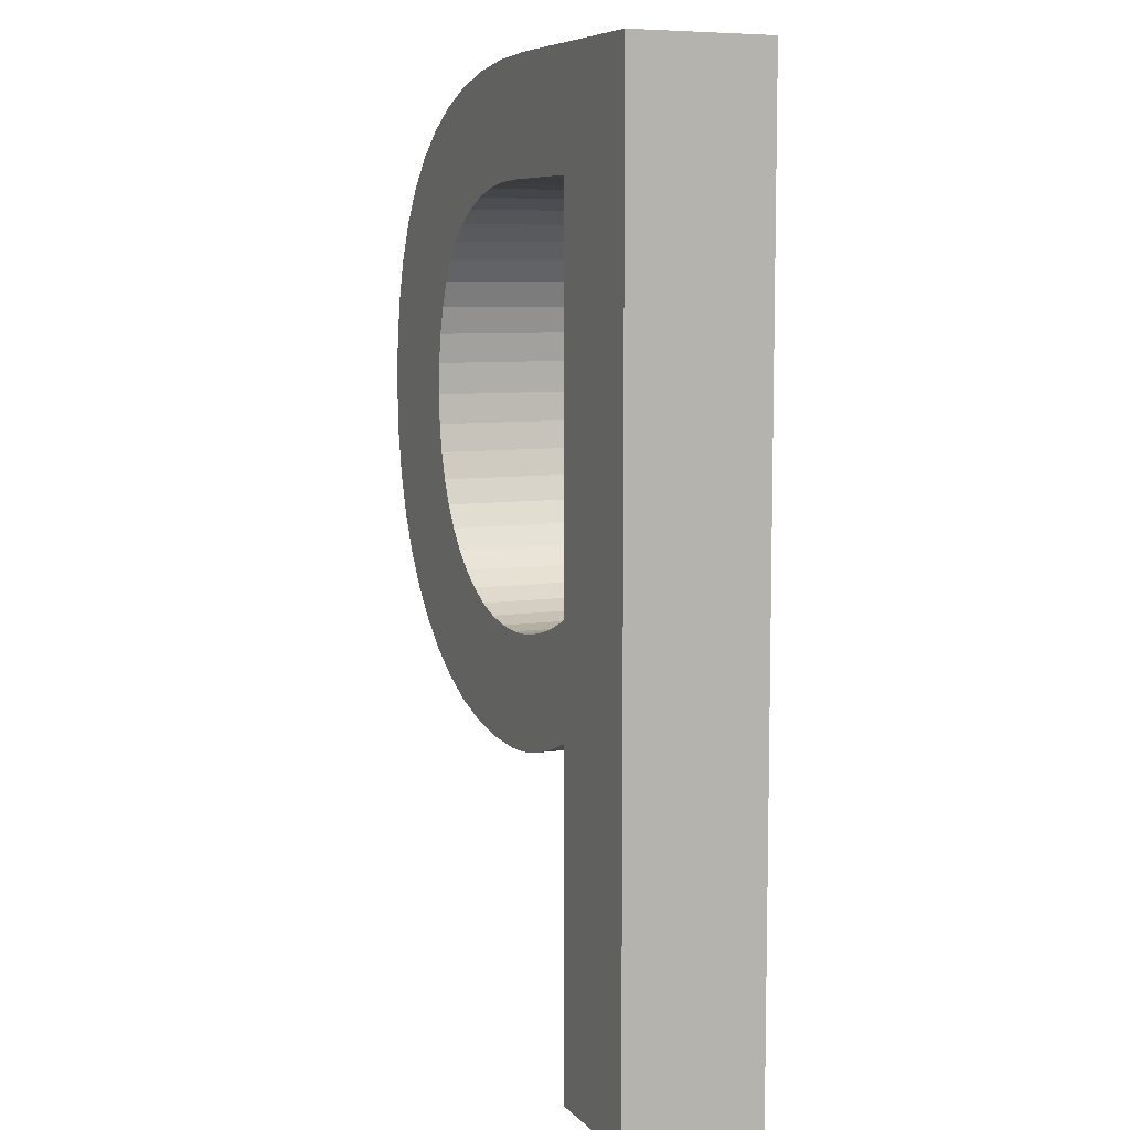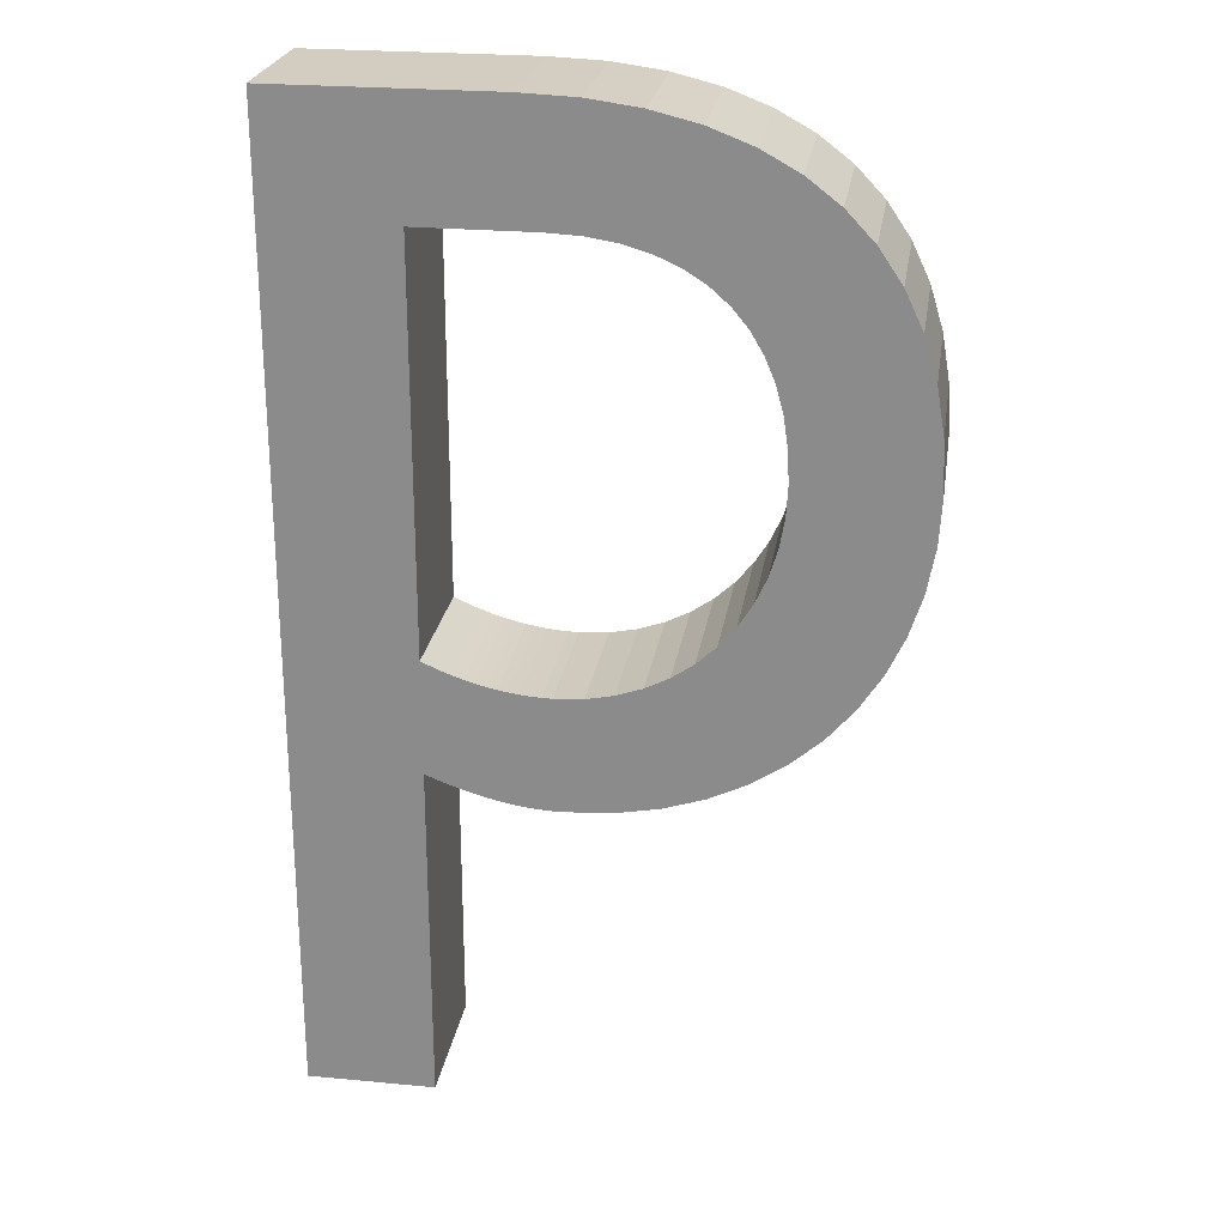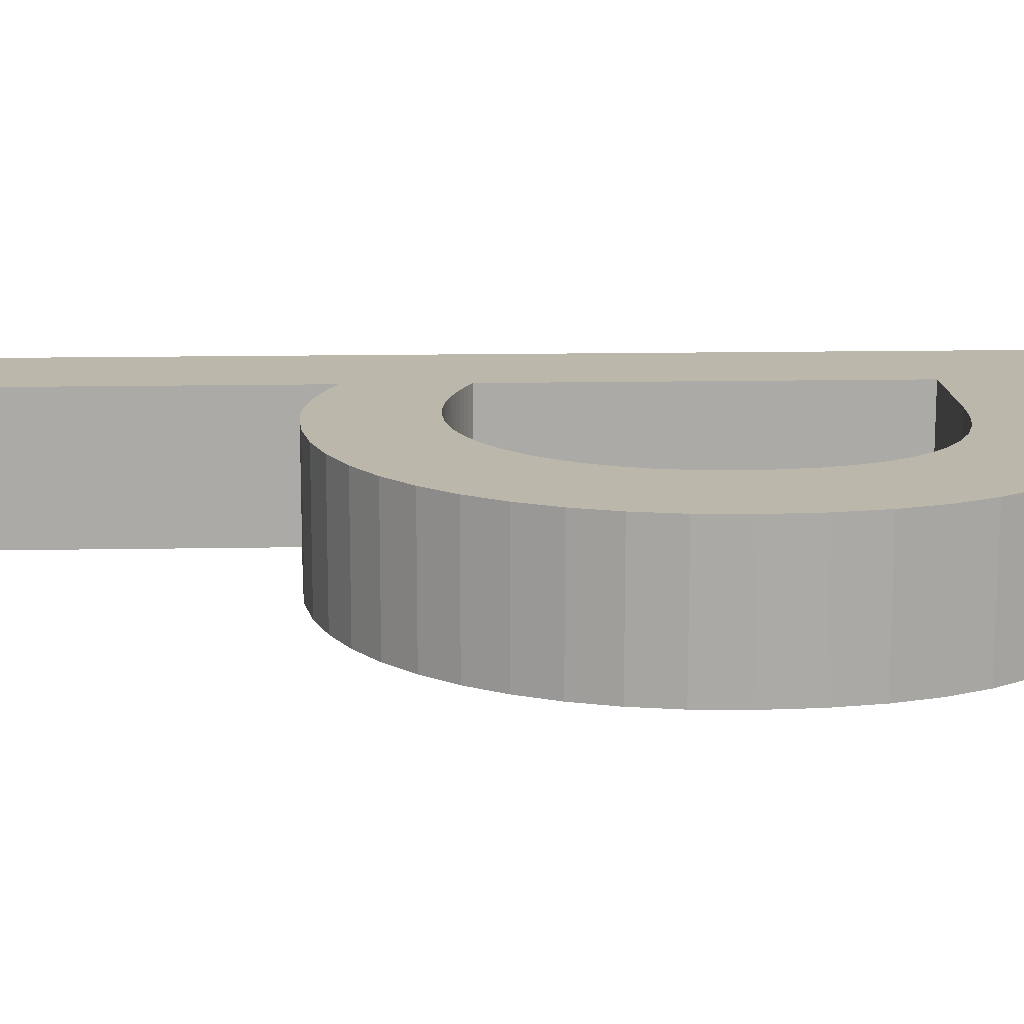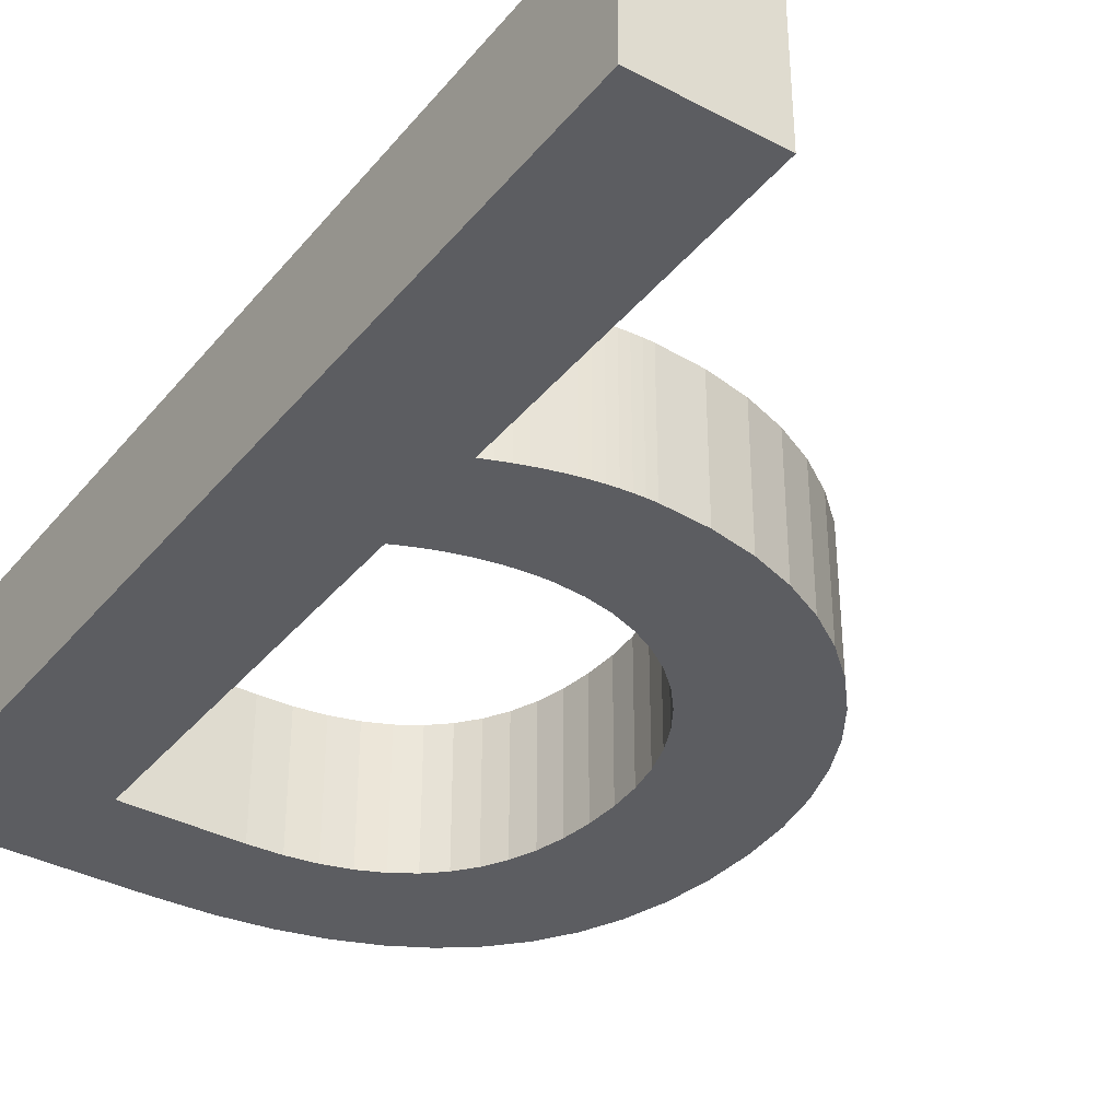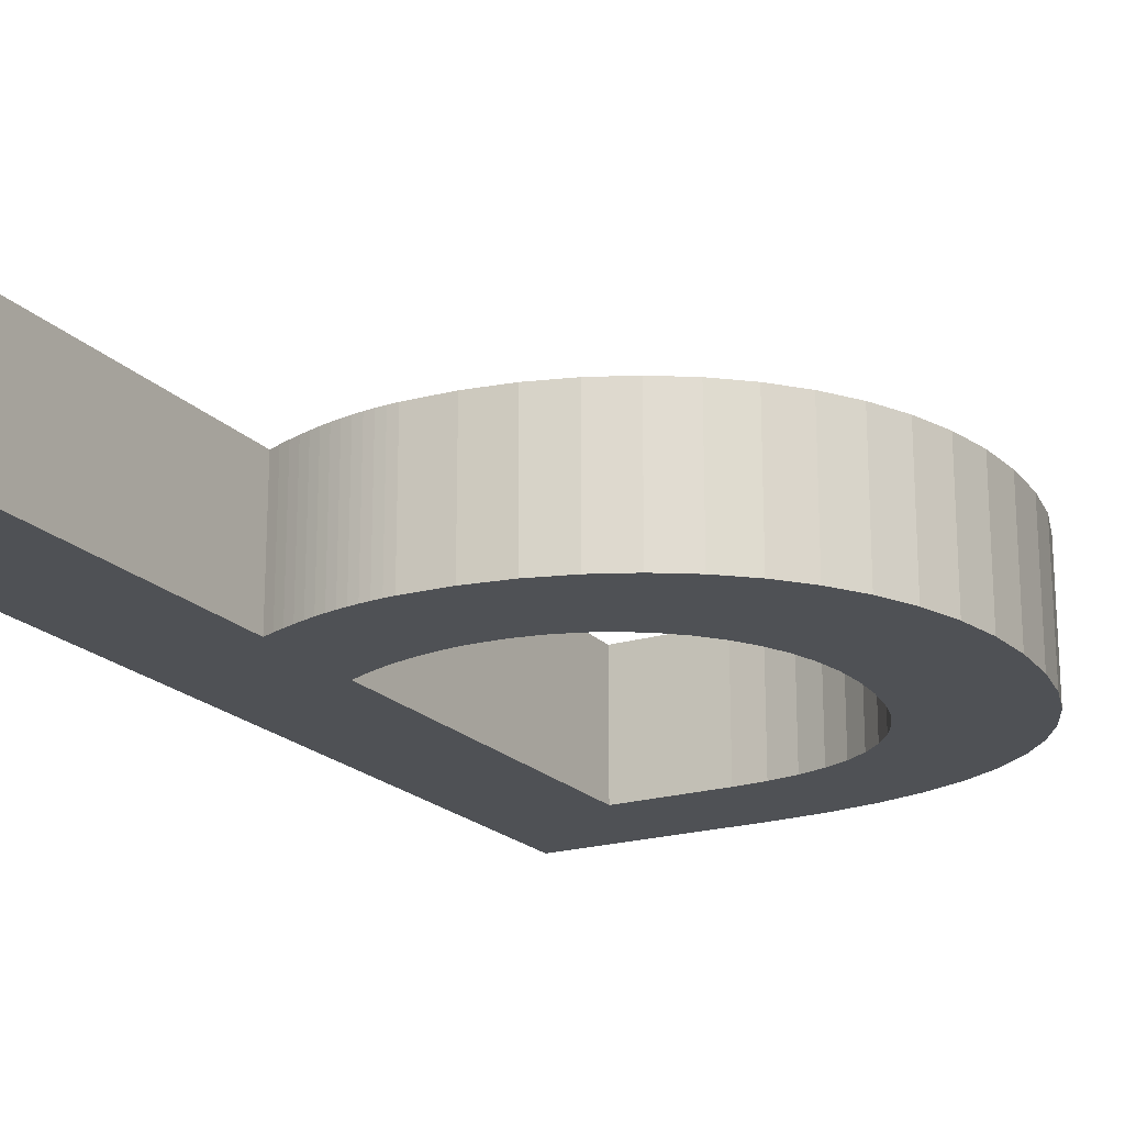
<metadata>
{"format":"obj","ext":"obj","renderer":"f3d","projection":"perspective","resolution":1024,"background":"white","views":[{"elev":7.6,"azim":-113.3,"up":"+Y"},{"elev":24.4,"azim":8.8,"up":"+Y"},{"elev":14.4,"azim":87.7,"up":"+Z"},{"elev":-36.8,"azim":-34.3,"up":"+Z"},{"elev":-20.0,"azim":29.4,"up":"+Z"}]}
</metadata>
<code>
v 0.057 -0.23 0.05
v 0.057 0.449 0.05
v 0.211 0.449 0.05
v 0.2504 0.4473 0.05
v 0.2867 0.4424 0.05
v 0.3197 0.4342 0.05
v 0.3495 0.4228 0.05
v 0.3759 0.4082 0.05
v 0.399 0.3905 0.05
v 0.4187 0.3697 0.05
v 0.4349 0.3459 0.05
v 0.4475 0.3191 0.05
v 0.4566 0.2893 0.05
v 0.4622 0.2566 0.05
v 0.464 0.221 0.05
v 0.4621 0.1881 0.05
v 0.4563 0.1571 0.05
v 0.4471 0.1281 0.05
v 0.4344 0.1014 0.05
v 0.4186 0.07706 0.05
v 0.3999 0.05538 0.05
v 0.3783 0.0365 0.05
v 0.3542 0.02063 0.05
v 0.3277 0.007953 0.05
v 0.2991 -0.001338 0.05
v 0.2684 -0.007053 0.05
v 0.236 -0.009 0.05
v 0.2288 -0.008874 0.05
v 0.2216 -0.008491 0.05
v 0.2145 -0.007844 0.05
v 0.2073 -0.006926 0.05
v 0.2001 -0.00573 0.05
v 0.1929 -0.00425 0.05
v 0.1855 -0.002478 0.05
v 0.178 -0.000407 0.05
v 0.1703 0.001969 0.05
v 0.1625 0.004657 0.05
v 0.1544 0.007666 0.05
v 0.146 0.011 0.05
v 0.146 -0.23 0.05
v 0.1528 0.08788 0.05
v 0.1597 0.085 0.05
v 0.1666 0.08239 0.05
v 0.1736 0.08004 0.05
v 0.1806 0.07795 0.05
v 0.1876 0.07612 0.05
v 0.1947 0.07457 0.05
v 0.2018 0.0733 0.05
v 0.2089 0.0723 0.05
v 0.2159 0.07158 0.05
v 0.223 0.07114 0.05
v 0.23 0.071 0.05
v 0.2502 0.07231 0.05
v 0.2694 0.07614 0.05
v 0.2874 0.08236 0.05
v 0.304 0.09082 0.05
v 0.3191 0.1014 0.05
v 0.3326 0.1139 0.05
v 0.3444 0.1282 0.05
v 0.3544 0.1442 0.05
v 0.3623 0.1617 0.05
v 0.3682 0.1806 0.05
v 0.3718 0.2008 0.05
v 0.373 0.222 0.05
v 0.372 0.2444 0.05
v 0.3689 0.2652 0.05
v 0.3638 0.2842 0.05
v 0.3567 0.3014 0.05
v 0.3476 0.3169 0.05
v 0.3364 0.3304 0.05
v 0.3232 0.342 0.05
v 0.308 0.3516 0.05
v 0.2907 0.3591 0.05
v 0.2715 0.3646 0.05
v 0.2502 0.3679 0.05
v 0.227 0.369 0.05
v 0.146 0.369 0.05
v 0.146 0.091 0.05
v 0.057 -0.23 -0.05
v 0.057 0.449 -0.05
v 0.211 0.449 -0.05
v 0.2504 0.4473 -0.05
v 0.2867 0.4424 -0.05
v 0.3197 0.4342 -0.05
v 0.3495 0.4228 -0.05
v 0.3759 0.4082 -0.05
v 0.399 0.3905 -0.05
v 0.4187 0.3697 -0.05
v 0.4349 0.3459 -0.05
v 0.4475 0.3191 -0.05
v 0.4566 0.2893 -0.05
v 0.4622 0.2566 -0.05
v 0.464 0.221 -0.05
v 0.4621 0.1881 -0.05
v 0.4563 0.1571 -0.05
v 0.4471 0.1281 -0.05
v 0.4344 0.1014 -0.05
v 0.4186 0.07706 -0.05
v 0.3999 0.05538 -0.05
v 0.3783 0.0365 -0.05
v 0.3542 0.02063 -0.05
v 0.3277 0.007953 -0.05
v 0.2991 -0.001338 -0.05
v 0.2684 -0.007053 -0.05
v 0.236 -0.009 -0.05
v 0.2288 -0.008874 -0.05
v 0.2216 -0.008491 -0.05
v 0.2145 -0.007844 -0.05
v 0.2073 -0.006926 -0.05
v 0.2001 -0.00573 -0.05
v 0.1929 -0.00425 -0.05
v 0.1855 -0.002478 -0.05
v 0.178 -0.000407 -0.05
v 0.1703 0.001969 -0.05
v 0.1625 0.004657 -0.05
v 0.1544 0.007666 -0.05
v 0.146 0.011 -0.05
v 0.146 -0.23 -0.05
v 0.1528 0.08788 -0.05
v 0.1597 0.085 -0.05
v 0.1666 0.08239 -0.05
v 0.1736 0.08004 -0.05
v 0.1806 0.07795 -0.05
v 0.1876 0.07612 -0.05
v 0.1947 0.07457 -0.05
v 0.2018 0.0733 -0.05
v 0.2089 0.0723 -0.05
v 0.2159 0.07158 -0.05
v 0.223 0.07114 -0.05
v 0.23 0.071 -0.05
v 0.2502 0.07231 -0.05
v 0.2694 0.07614 -0.05
v 0.2874 0.08236 -0.05
v 0.304 0.09082 -0.05
v 0.3191 0.1014 -0.05
v 0.3326 0.1139 -0.05
v 0.3444 0.1282 -0.05
v 0.3544 0.1442 -0.05
v 0.3623 0.1617 -0.05
v 0.3682 0.1806 -0.05
v 0.3718 0.2008 -0.05
v 0.373 0.222 -0.05
v 0.372 0.2444 -0.05
v 0.3689 0.2652 -0.05
v 0.3638 0.2842 -0.05
v 0.3567 0.3014 -0.05
v 0.3476 0.3169 -0.05
v 0.3364 0.3304 -0.05
v 0.3232 0.342 -0.05
v 0.308 0.3516 -0.05
v 0.2907 0.3591 -0.05
v 0.2715 0.3646 -0.05
v 0.2502 0.3679 -0.05
v 0.227 0.369 -0.05
v 0.146 0.369 -0.05
v 0.146 0.091 -0.05
v 0.057 -0.23 -0.05
v 0.057 -0.23 0.05
v 0.057 0.449 -0.05
v 0.057 0.449 0.05
v 0.211 0.449 -0.05
v 0.211 0.449 0.05
v 0.2504 0.4473 -0.05
v 0.2504 0.4473 0.05
v 0.2867 0.4424 -0.05
v 0.2867 0.4424 0.05
v 0.3197 0.4342 -0.05
v 0.3197 0.4342 0.05
v 0.3495 0.4228 -0.05
v 0.3495 0.4228 0.05
v 0.3759 0.4082 -0.05
v 0.3759 0.4082 0.05
v 0.399 0.3905 -0.05
v 0.399 0.3905 0.05
v 0.4187 0.3697 -0.05
v 0.4187 0.3697 0.05
v 0.4349 0.3459 -0.05
v 0.4349 0.3459 0.05
v 0.4475 0.3191 -0.05
v 0.4475 0.3191 0.05
v 0.4566 0.2893 -0.05
v 0.4566 0.2893 0.05
v 0.4622 0.2566 -0.05
v 0.4622 0.2566 0.05
v 0.464 0.221 -0.05
v 0.464 0.221 0.05
v 0.4621 0.1881 -0.05
v 0.4621 0.1881 0.05
v 0.4563 0.1571 -0.05
v 0.4563 0.1571 0.05
v 0.4471 0.1281 -0.05
v 0.4471 0.1281 0.05
v 0.4344 0.1014 -0.05
v 0.4344 0.1014 0.05
v 0.4186 0.07706 -0.05
v 0.4186 0.07706 0.05
v 0.3999 0.05538 -0.05
v 0.3999 0.05538 0.05
v 0.3783 0.0365 -0.05
v 0.3783 0.0365 0.05
v 0.3542 0.02063 -0.05
v 0.3542 0.02063 0.05
v 0.3277 0.007953 -0.05
v 0.3277 0.007953 0.05
v 0.2991 -0.001338 -0.05
v 0.2991 -0.001338 0.05
v 0.2684 -0.007053 -0.05
v 0.2684 -0.007053 0.05
v 0.236 -0.009 -0.05
v 0.236 -0.009 0.05
v 0.2288 -0.008874 -0.05
v 0.2288 -0.008874 0.05
v 0.2216 -0.008491 -0.05
v 0.2216 -0.008491 0.05
v 0.2145 -0.007844 -0.05
v 0.2145 -0.007844 0.05
v 0.2073 -0.006926 -0.05
v 0.2073 -0.006926 0.05
v 0.2001 -0.00573 -0.05
v 0.2001 -0.00573 0.05
v 0.1929 -0.00425 -0.05
v 0.1929 -0.00425 0.05
v 0.1855 -0.002478 -0.05
v 0.1855 -0.002478 0.05
v 0.178 -0.000407 -0.05
v 0.178 -0.000407 0.05
v 0.1703 0.001969 -0.05
v 0.1703 0.001969 0.05
v 0.1625 0.004657 -0.05
v 0.1625 0.004657 0.05
v 0.1544 0.007666 -0.05
v 0.1544 0.007666 0.05
v 0.146 0.011 -0.05
v 0.146 0.011 0.05
v 0.146 -0.23 -0.05
v 0.146 -0.23 0.05
v 0.1528 0.08788 -0.05
v 0.1528 0.08788 0.05
v 0.1597 0.085 -0.05
v 0.1597 0.085 0.05
v 0.1666 0.08239 -0.05
v 0.1666 0.08239 0.05
v 0.1736 0.08004 -0.05
v 0.1736 0.08004 0.05
v 0.1806 0.07795 -0.05
v 0.1806 0.07795 0.05
v 0.1876 0.07612 -0.05
v 0.1876 0.07612 0.05
v 0.1947 0.07457 -0.05
v 0.1947 0.07457 0.05
v 0.2018 0.0733 -0.05
v 0.2018 0.0733 0.05
v 0.2089 0.0723 -0.05
v 0.2089 0.0723 0.05
v 0.2159 0.07158 -0.05
v 0.2159 0.07158 0.05
v 0.223 0.07114 -0.05
v 0.223 0.07114 0.05
v 0.23 0.071 -0.05
v 0.23 0.071 0.05
v 0.2502 0.07231 -0.05
v 0.2502 0.07231 0.05
v 0.2694 0.07614 -0.05
v 0.2694 0.07614 0.05
v 0.2874 0.08236 -0.05
v 0.2874 0.08236 0.05
v 0.304 0.09082 -0.05
v 0.304 0.09082 0.05
v 0.3191 0.1014 -0.05
v 0.3191 0.1014 0.05
v 0.3326 0.1139 -0.05
v 0.3326 0.1139 0.05
v 0.3444 0.1282 -0.05
v 0.3444 0.1282 0.05
v 0.3544 0.1442 -0.05
v 0.3544 0.1442 0.05
v 0.3623 0.1617 -0.05
v 0.3623 0.1617 0.05
v 0.3682 0.1806 -0.05
v 0.3682 0.1806 0.05
v 0.3718 0.2008 -0.05
v 0.3718 0.2008 0.05
v 0.373 0.222 -0.05
v 0.373 0.222 0.05
v 0.372 0.2444 -0.05
v 0.372 0.2444 0.05
v 0.3689 0.2652 -0.05
v 0.3689 0.2652 0.05
v 0.3638 0.2842 -0.05
v 0.3638 0.2842 0.05
v 0.3567 0.3014 -0.05
v 0.3567 0.3014 0.05
v 0.3476 0.3169 -0.05
v 0.3476 0.3169 0.05
v 0.3364 0.3304 -0.05
v 0.3364 0.3304 0.05
v 0.3232 0.342 -0.05
v 0.3232 0.342 0.05
v 0.308 0.3516 -0.05
v 0.308 0.3516 0.05
v 0.2907 0.3591 -0.05
v 0.2907 0.3591 0.05
v 0.2715 0.3646 -0.05
v 0.2715 0.3646 0.05
v 0.2502 0.3679 -0.05
v 0.2502 0.3679 0.05
v 0.227 0.369 -0.05
v 0.227 0.369 0.05
v 0.146 0.369 -0.05
v 0.146 0.369 0.05
v 0.146 0.091 -0.05
v 0.146 0.091 0.05
f 1 77 2
f 77 3 2
f 77 4 3
f 77 5 4
f 77 6 5
f 77 7 6
f 77 8 7
f 77 9 8
f 77 10 9
f 77 76 10
f 76 75 10
f 75 11 10
f 1 78 77
f 74 11 75
f 73 11 74
f 72 11 73
f 71 11 72
f 71 12 11
f 70 12 71
f 69 12 70
f 69 13 12
f 68 13 69
f 67 13 68
f 67 14 13
f 66 14 67
f 65 14 66
f 65 15 14
f 64 15 65
f 63 15 64
f 63 16 15
f 62 16 63
f 62 17 16
f 61 17 62
f 60 17 61
f 60 18 17
f 59 18 60
f 58 18 59
f 58 19 18
f 57 19 58
f 57 20 19
f 56 20 57
f 1 41 78
f 55 20 56
f 1 42 41
f 1 43 42
f 1 39 43
f 39 44 43
f 54 20 55
f 39 45 44
f 39 46 45
f 54 21 20
f 53 21 54
f 39 47 46
f 39 48 47
f 39 49 48
f 52 21 53
f 39 50 49
f 39 51 50
f 39 52 51
f 39 21 52
f 39 22 21
f 39 23 22
f 39 24 23
f 1 40 39
f 38 24 39
f 38 25 24
f 37 25 38
f 36 25 37
f 35 25 36
f 34 25 35
f 34 26 25
f 33 26 34
f 32 26 33
f 31 26 32
f 30 26 31
f 30 27 26
f 29 27 30
f 28 27 29
f 79 155 80
f 155 81 80
f 155 82 81
f 155 83 82
f 155 84 83
f 155 85 84
f 155 86 85
f 155 87 86
f 155 88 87
f 155 154 88
f 154 153 88
f 153 89 88
f 79 156 155
f 152 89 153
f 151 89 152
f 150 89 151
f 149 89 150
f 149 90 89
f 148 90 149
f 147 90 148
f 147 91 90
f 146 91 147
f 145 91 146
f 145 92 91
f 144 92 145
f 143 92 144
f 143 93 92
f 142 93 143
f 141 93 142
f 141 94 93
f 140 94 141
f 140 95 94
f 139 95 140
f 138 95 139
f 138 96 95
f 137 96 138
f 136 96 137
f 136 97 96
f 135 97 136
f 135 98 97
f 134 98 135
f 79 119 156
f 133 98 134
f 79 120 119
f 79 121 120
f 79 117 121
f 117 122 121
f 132 98 133
f 117 123 122
f 117 124 123
f 132 99 98
f 131 99 132
f 117 125 124
f 117 126 125
f 117 127 126
f 130 99 131
f 117 128 127
f 117 129 128
f 117 130 129
f 117 99 130
f 117 100 99
f 117 101 100
f 117 102 101
f 79 118 117
f 116 102 117
f 116 103 102
f 115 103 116
f 114 103 115
f 113 103 114
f 112 103 113
f 112 104 103
f 111 104 112
f 110 104 111
f 109 104 110
f 108 104 109
f 108 105 104
f 107 105 108
f 106 105 107
f 158 160 159 157
f 160 162 161 159
f 162 164 163 161
f 164 166 165 163
f 166 168 167 165
f 168 170 169 167
f 170 172 171 169
f 172 174 173 171
f 174 176 175 173
f 176 178 177 175
f 178 180 179 177
f 180 182 181 179
f 182 184 183 181
f 184 186 185 183
f 186 188 187 185
f 188 190 189 187
f 190 192 191 189
f 192 194 193 191
f 194 196 195 193
f 196 198 197 195
f 198 200 199 197
f 200 202 201 199
f 202 204 203 201
f 204 206 205 203
f 206 208 207 205
f 208 210 209 207
f 210 212 211 209
f 212 214 213 211
f 214 216 215 213
f 216 218 217 215
f 218 220 219 217
f 220 222 221 219
f 222 224 223 221
f 224 226 225 223
f 226 228 227 225
f 228 230 229 227
f 230 232 231 229
f 232 234 233 231
f 234 236 235 233
f 236 158 157 235
f 238 240 239 237
f 240 242 241 239
f 242 244 243 241
f 244 246 245 243
f 246 248 247 245
f 248 250 249 247
f 250 252 251 249
f 252 254 253 251
f 254 256 255 253
f 256 258 257 255
f 258 260 259 257
f 260 262 261 259
f 262 264 263 261
f 264 266 265 263
f 266 268 267 265
f 268 270 269 267
f 270 272 271 269
f 272 274 273 271
f 274 276 275 273
f 276 278 277 275
f 278 280 279 277
f 280 282 281 279
f 282 284 283 281
f 284 286 285 283
f 286 288 287 285
f 288 290 289 287
f 290 292 291 289
f 292 294 293 291
f 294 296 295 293
f 296 298 297 295
f 298 300 299 297
f 300 302 301 299
f 302 304 303 301
f 304 306 305 303
f 306 308 307 305
f 308 310 309 307
f 310 312 311 309
f 312 238 237 311

</code>
